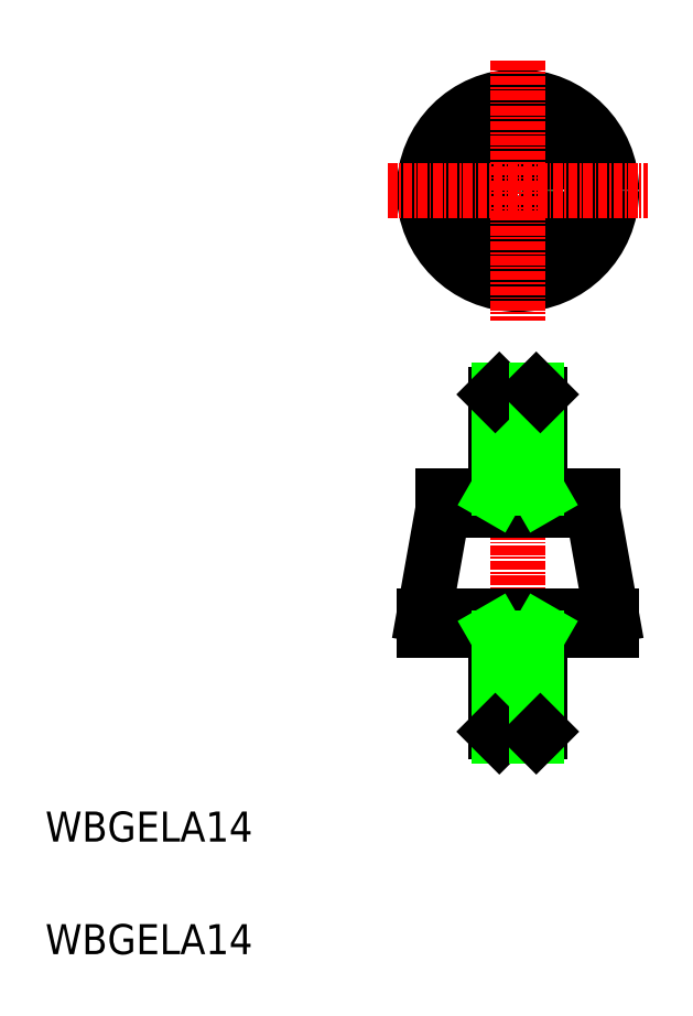
<metadata>
{"format":"dxf","ext":"dxf","renderer":"ezdxf+matplotlib","layout":"modelspace","background":"white","min_lineweight":24,"dpi":150}
</metadata>
<code>
0
SECTION
2
ENTITIES
0
TEXT
8
0
10
10
20
10
30
0
40
4
1
WBGELA14
0
TEXT
8
0
10
10
20
25
30
0
40
4
1
WBGELA14
0
LINE
8
0
10
85.44
20
55.1
30
0
11
82.94
21
69.1
31
0
0
LINE
8
0
10
62.94
20
69.1
30
0
11
60.44
21
55.1
31
0
0
LINE
8
CENTER
10
72.94
20
88.43
30
0
11
72.94
21
37.17
31
0
0
LINE
8
0
10
69.94
20
52.1
30
0
11
75.94
21
52.1
31
0
0
LINE
8
0
10
75.94
20
39.64
30
0
11
69.94
21
39.64
31
0
0
LINE
8
0
10
70.49
20
39.1
30
0
11
75.4
21
39.1
31
0
0
LINE
8
0
10
60.44
20
53.1
30
0
11
85.44
21
53.1
31
0
0
LINE
8
0
10
85.44
20
55.1
30
0
11
60.44
21
55.1
31
0
0
LINE
8
0
10
60.44
20
55.1
30
0
11
60.44
21
53.1
31
0
0
LINE
8
0
10
69.94
20
39.64
30
0
11
69.94
21
53.1
31
0
0
LINE
8
0
10
70.49
20
39.1
30
0
11
70.49
21
52.1
31
0
0
LINE
8
0
10
70.49
20
39.1
30
0
11
69.94
21
39.64
31
0
0
LINE
8
0
10
75.94
20
39.64
30
0
11
75.94
21
53.1
31
0
0
LINE
8
0
10
75.4
20
39.1
30
0
11
75.4
21
52.1
31
0
0
LINE
8
0
10
75.94
20
39.64
30
0
11
75.4
21
39.1
31
0
0
LINE
8
0
10
85.44
20
53.1
30
0
11
85.44
21
55.1
31
0
0
LINE
8
0
10
69.94
20
72.1
30
0
11
75.94
21
72.1
31
0
0
LINE
8
0
10
70.49
20
85.1
30
0
11
75.4
21
85.1
31
0
0
LINE
8
0
10
75.94
20
84.56
30
0
11
69.94
21
84.56
31
0
0
LINE
8
0
10
82.94
20
69.1
30
0
11
62.94
21
69.1
31
0
0
LINE
8
0
10
62.94
20
71.1
30
0
11
82.94
21
71.1
31
0
0
LINE
8
0
10
69.94
20
84.56
30
0
11
69.94
21
71.1
31
0
0
LINE
8
0
10
70.49
20
85.1
30
0
11
70.49
21
72.1
31
0
0
LINE
8
0
10
62.94
20
69.1
30
0
11
62.94
21
71.1
31
0
0
LINE
8
0
10
70.49
20
85.1
30
0
11
69.94
21
84.56
31
0
0
LINE
8
0
10
75.94
20
84.56
30
0
11
75.94
21
71.1
31
0
0
LINE
8
0
10
75.4
20
85.1
30
0
11
75.4
21
72.1
31
0
0
LINE
8
0
10
82.94
20
71.1
30
0
11
82.94
21
69.1
31
0
0
LINE
8
0
10
75.94
20
84.56
30
0
11
75.4
21
85.1
31
0
0
LINE
8
0
10
70.49
20
52.1
30
0
11
69.94
21
53.04
31
0
0
LINE
8
0
10
75.4
20
52.1
30
0
11
75.94
21
53.04
31
0
0
LINE
8
0
10
70.49
20
72.1
30
0
11
69.94
21
71.16
31
0
0
LINE
8
0
10
75.4
20
72.1
30
0
11
75.94
21
71.16
31
0
0
CIRCLE
8
0
10
72.94
20
111.7
30
0
40
12.5
0
CIRCLE
8
0
10
72.94
20
111.7
30
0
40
10
0
CIRCLE
8
0
10
72.94
20
111.7
30
0
40
2.458
0
CIRCLE
8
0
10
72.94
20
111.7
30
0
40
3
0
LINE
8
CENTER
10
55.66
20
111.7
30
0
11
90.23
21
111.7
31
0
0
LINE
8
CENTER
10
72.94
20
129
30
0
11
72.94
21
94.44
31
0
0
ENDSEC
0
EOF

</code>
